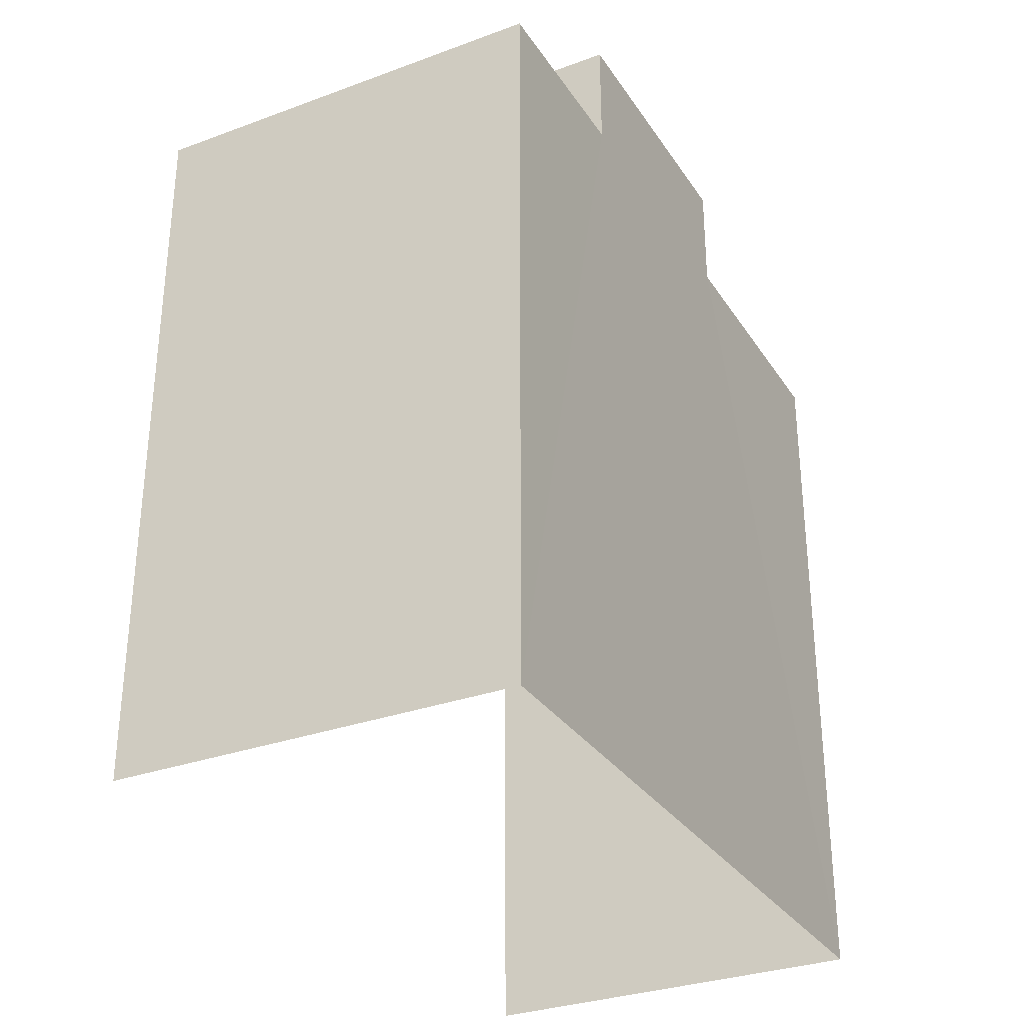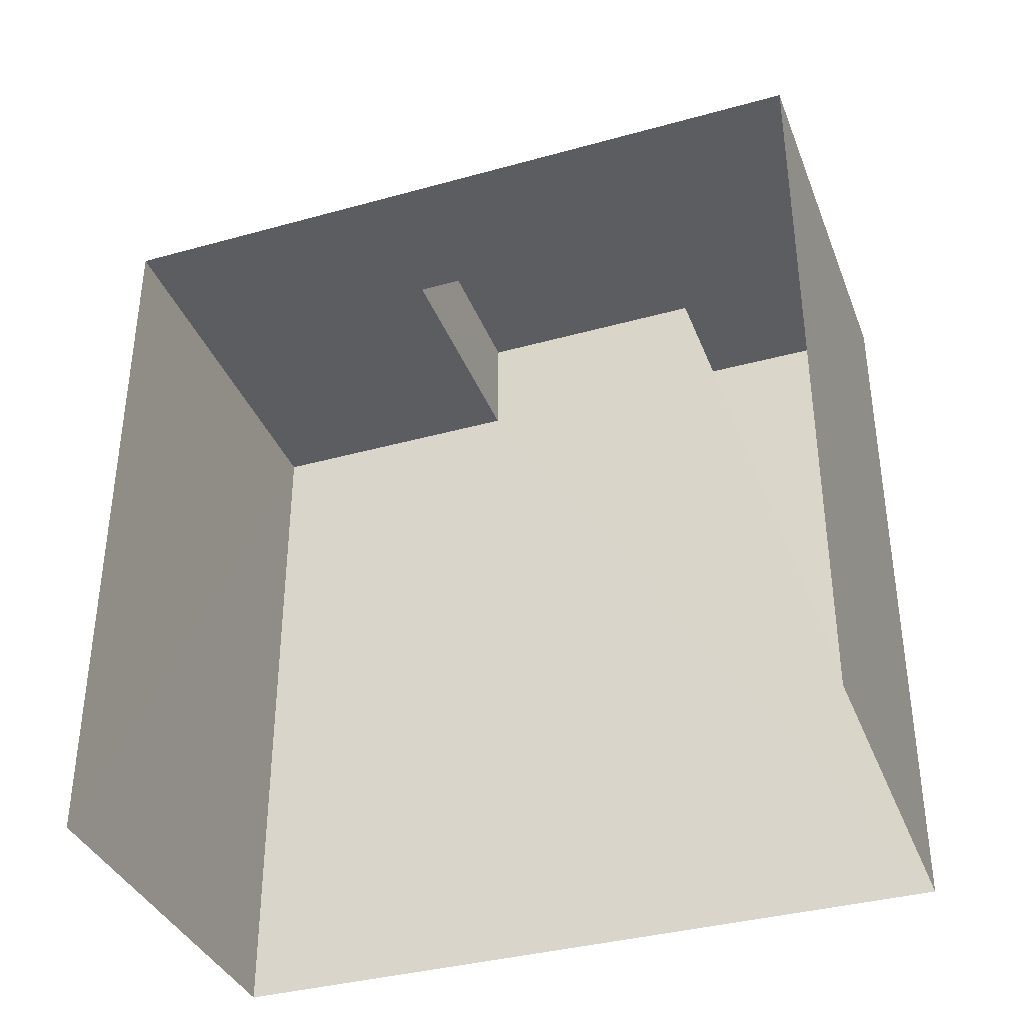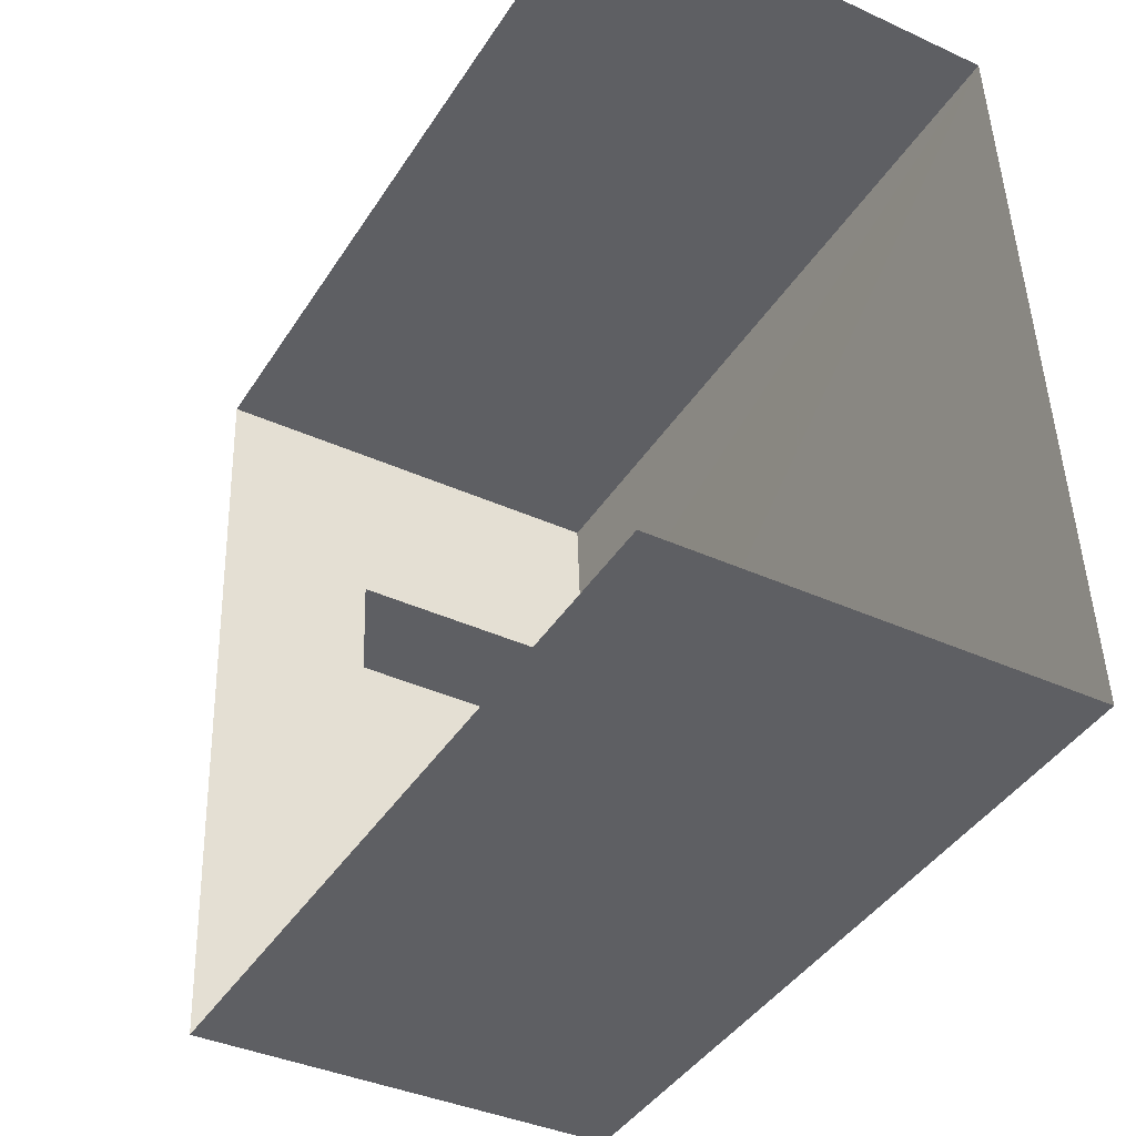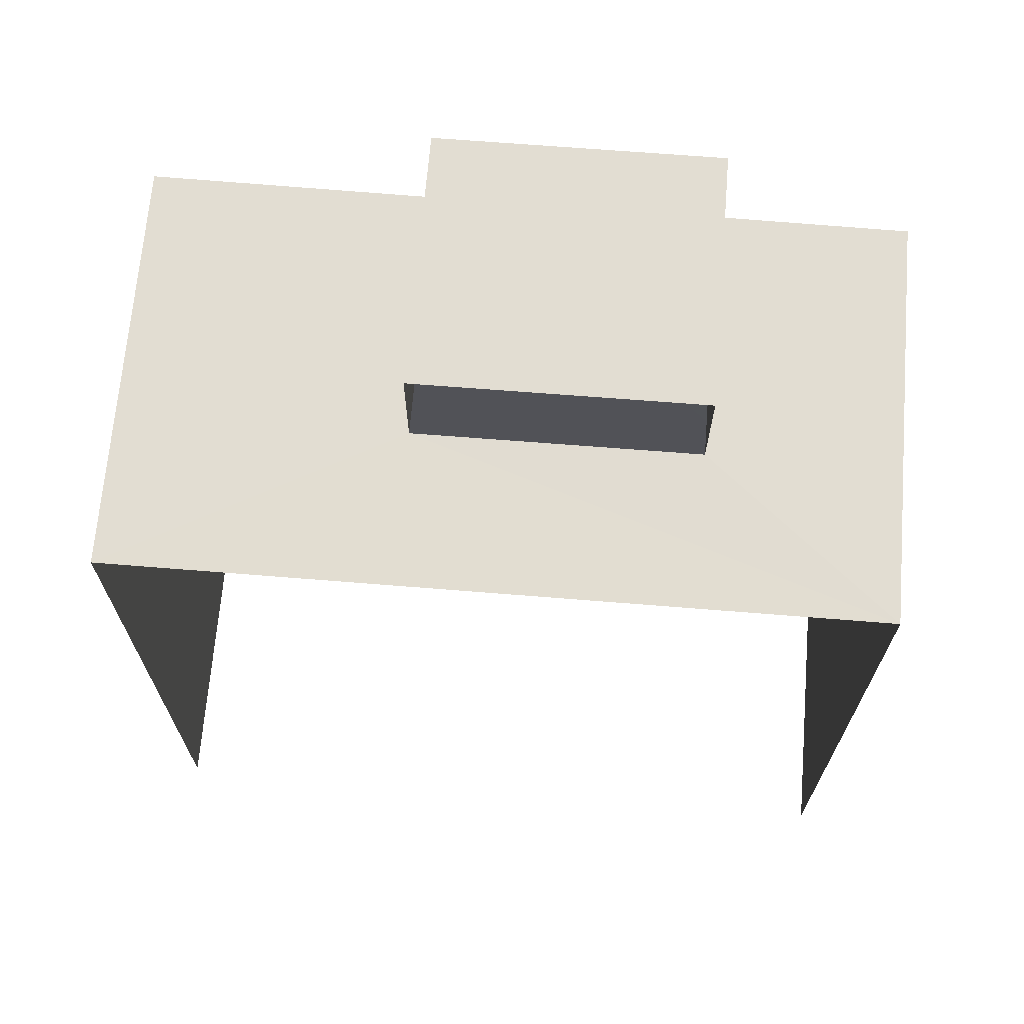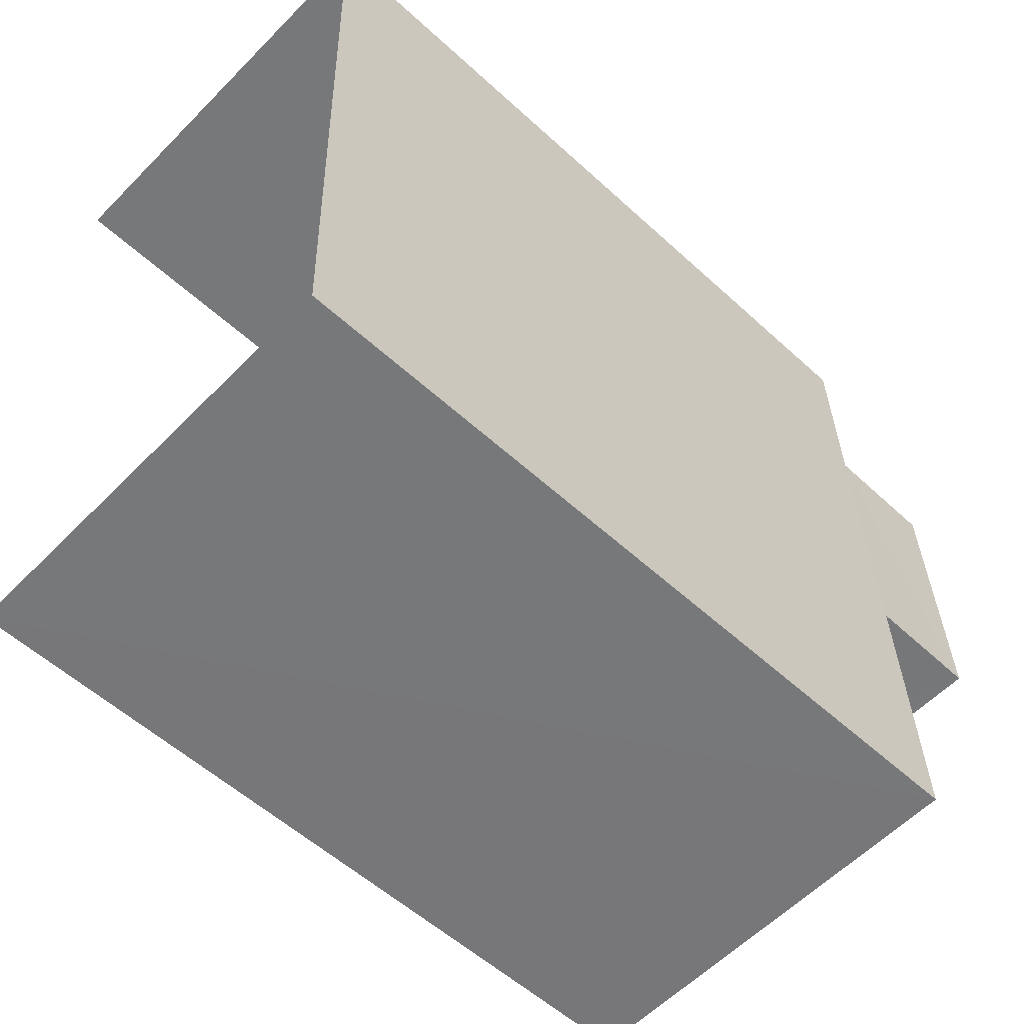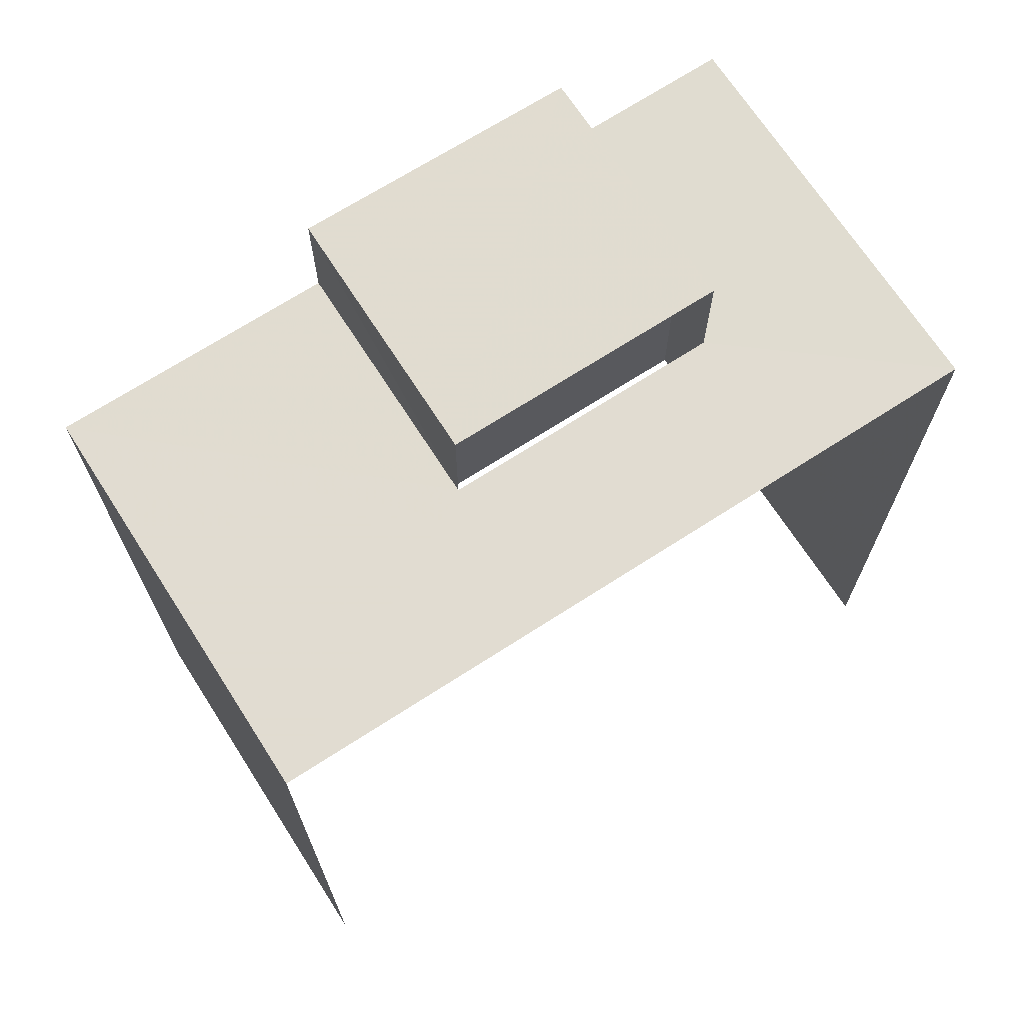
<metadata>
{"format":"obj","ext":"obj","renderer":"f3d","projection":"perspective","resolution":1024,"background":"white","views":[{"elev":-31.1,"azim":-154.2,"up":"+Z"},{"elev":-36.7,"azim":107.9,"up":"+Z"},{"elev":-42.1,"azim":149.9,"up":"+Y"},{"elev":68.3,"azim":92.7,"up":"+Z"},{"elev":-55.7,"azim":-133.9,"up":"+Y"},{"elev":69.4,"azim":55.1,"up":"+Z"}]}
</metadata>
<code>
v -3.738e+05 -1.035e+05 26.93
v -3.737e+05 -1.035e+05 26.93
v -3.738e+05 -1.035e+05 26.93
v -3.737e+05 -1.035e+05 26.93
v -3.737e+05 -1.035e+05 40.33
v -3.737e+05 -1.035e+05 40.33
v -3.738e+05 -1.035e+05 40.33
v -3.738e+05 -1.035e+05 40.33
v -3.738e+05 -1.035e+05 38.54
v -3.738e+05 -1.035e+05 38.54
v -3.737e+05 -1.035e+05 38.54
v -3.737e+05 -1.035e+05 38.53
v -3.737e+05 -1.035e+05 38.54
v -3.737e+05 -1.035e+05 38.54
v -3.738e+05 -1.035e+05 38.54
v -3.738e+05 -1.035e+05 38.54
f 1 2 3
f 1 4 2
f 14 2 4
f 12 14 4
f 11 6 5
f 13 11 5
f 5 6 7
f 8 5 7
f 9 10 11
f 11 12 9
f 12 13 14
f 15 13 16
f 14 13 15
f 12 11 13
f 9 4 1
f 9 12 4
f 15 3 2
f 14 15 2
f 3 16 1
f 1 10 9
f 3 15 16
f 7 10 8
f 10 16 8
f 1 16 10
f 11 7 6
f 11 10 7
f 13 5 8
f 16 13 8

</code>
